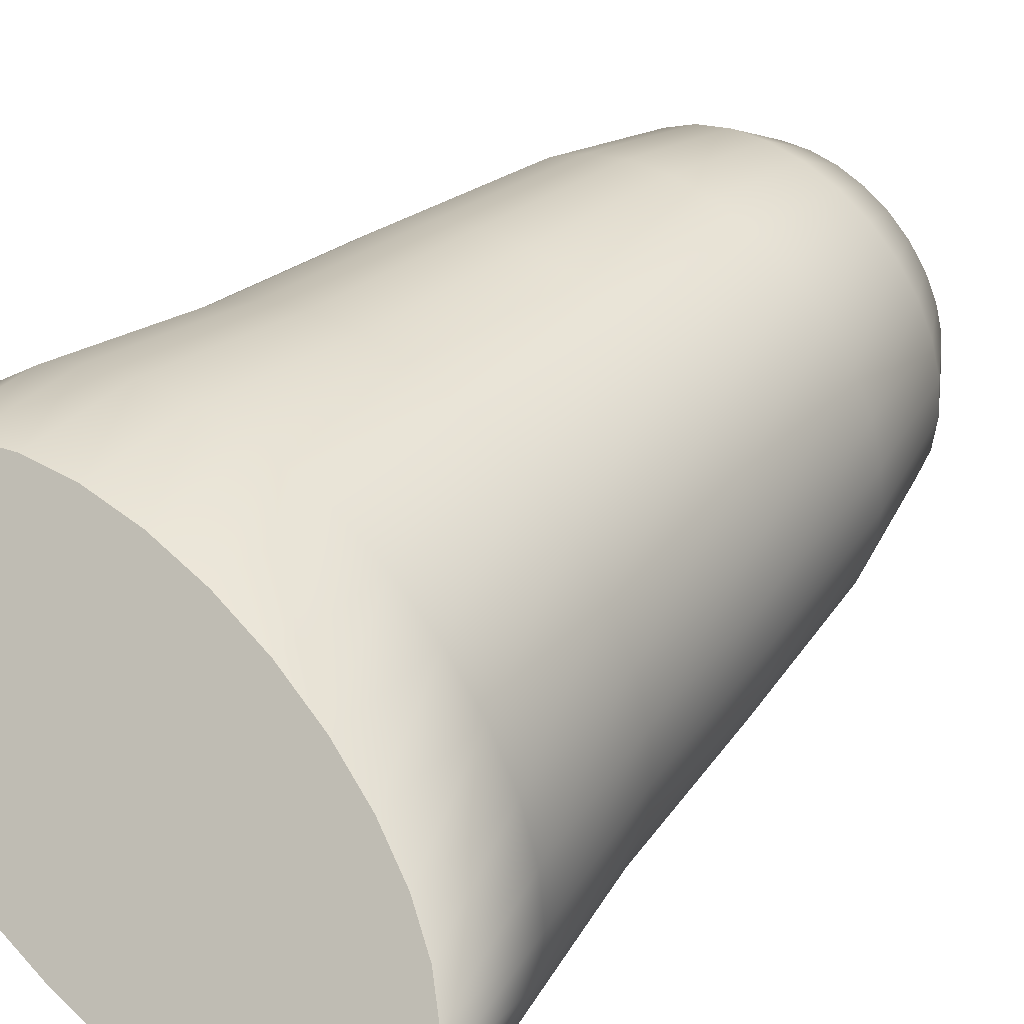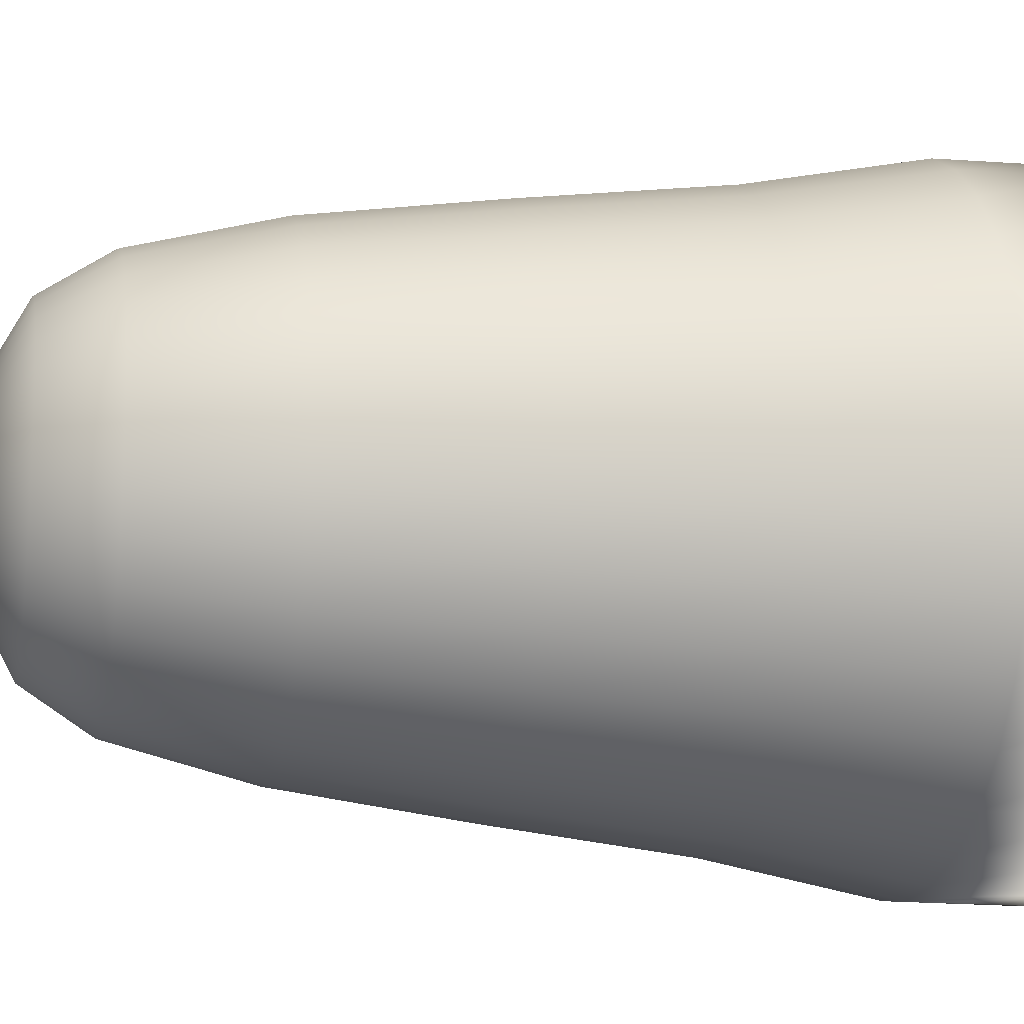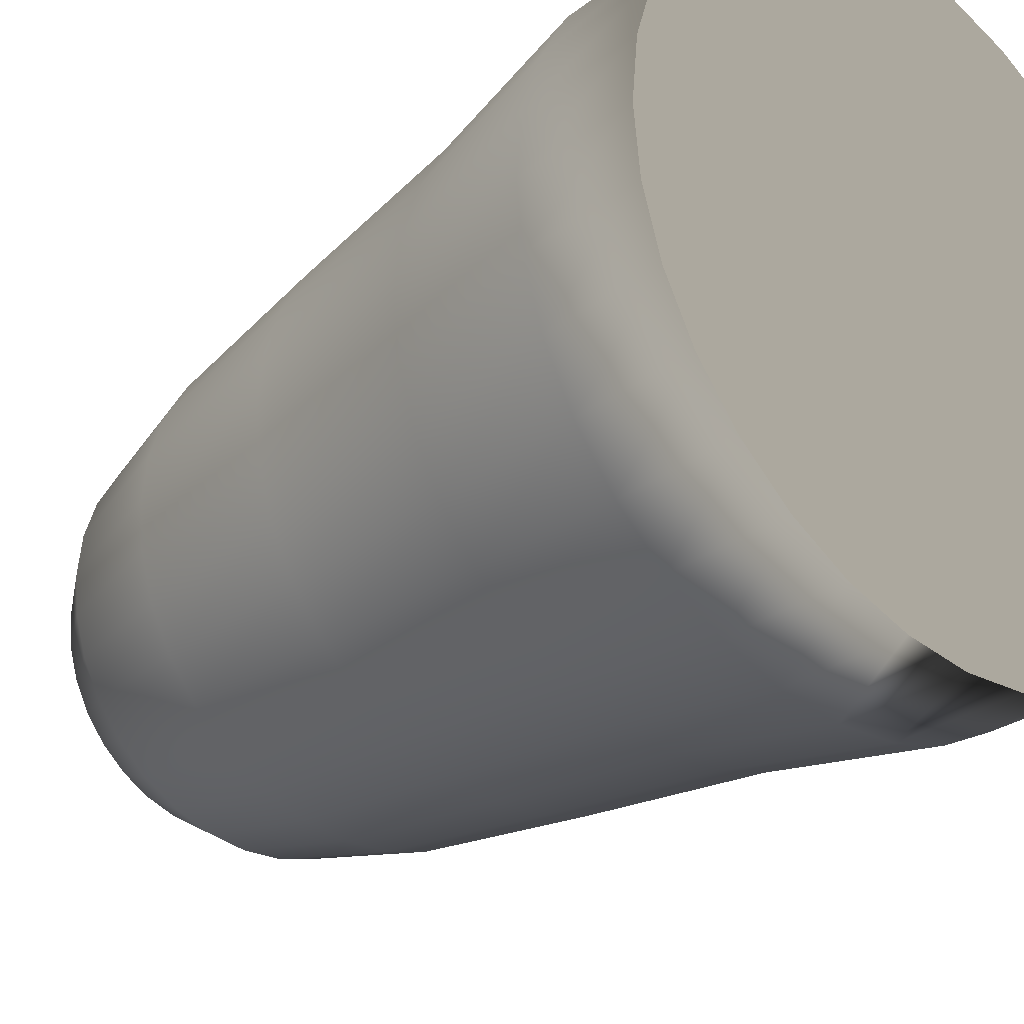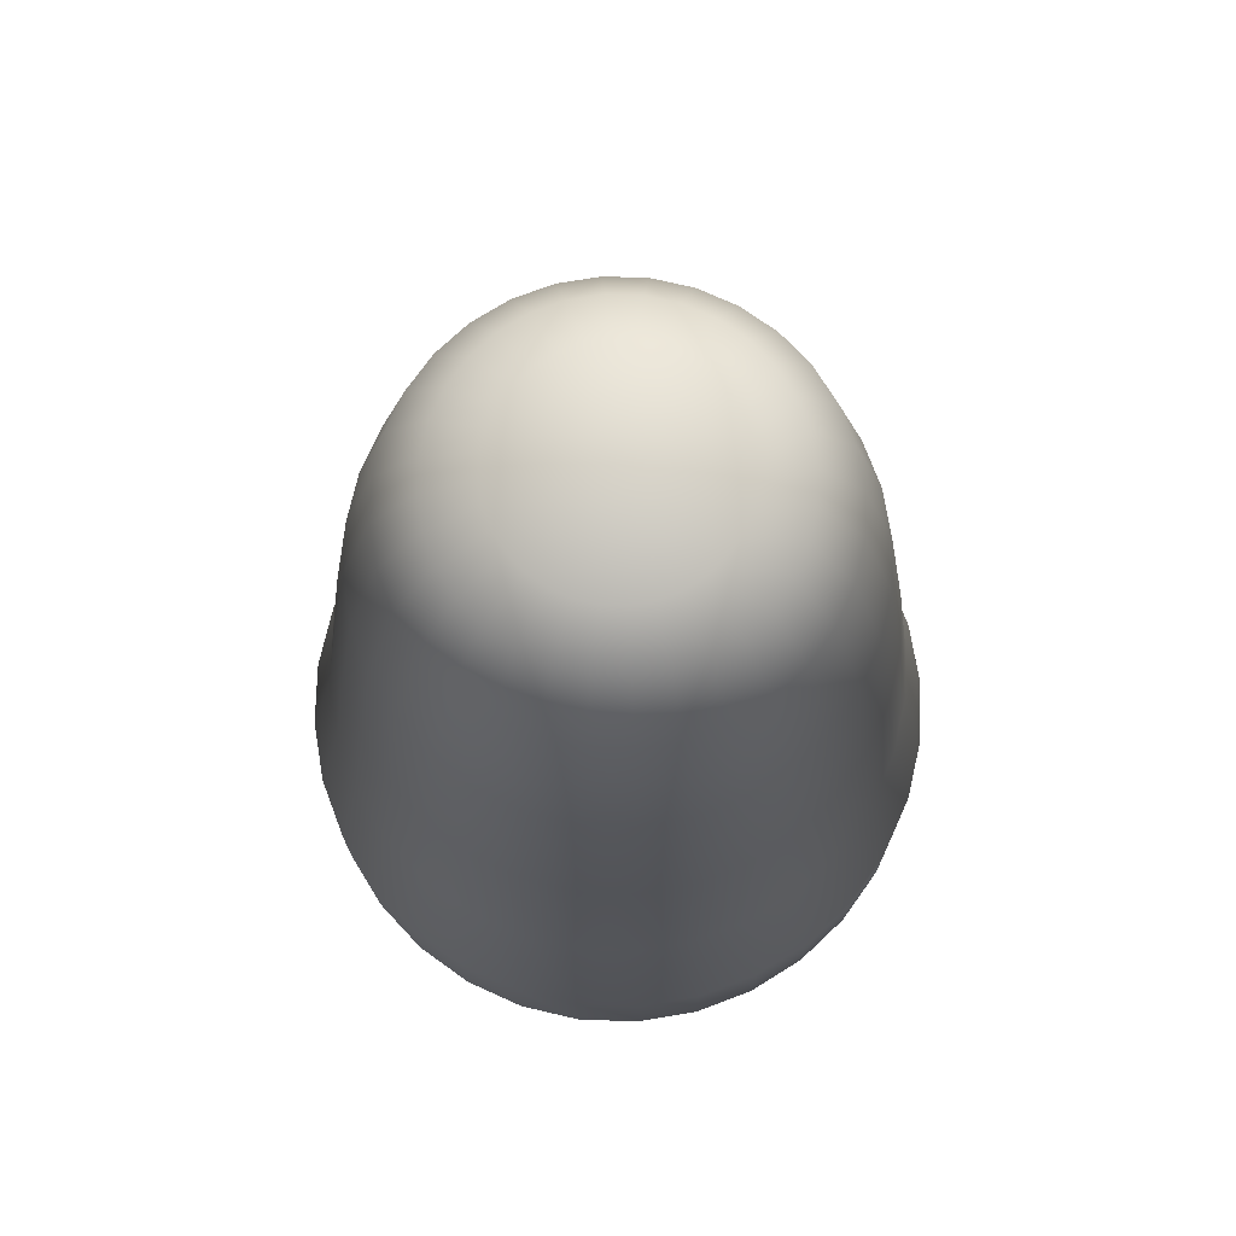
<metadata>
{"format":"obj","ext":"obj","renderer":"f3d","projection":"perspective","resolution":1024,"background":"white","views":[{"elev":40.6,"azim":-139.5,"up":"+Y"},{"elev":-13.1,"azim":78.4,"up":"+Y"},{"elev":-30.5,"azim":136.2,"up":"+Y"},{"elev":74.7,"azim":-161.3,"up":"+Z"}]}
</metadata>
<code>
o Sphere
v -0 -1.131 -2.195
v -0 -1.125 -1.787
v -0 -1.008 -1.201
v 0 -0.8315 0.1129
v 0.2207 -1.11 -2.195
v 0.2195 -1.104 -1.787
v 0.1967 -0.9891 -1.201
v 0.1802 -0.9061 -0.534
v 0.1622 -0.8155 0.1129
v 0.1379 -0.6935 0.5962
v 0.1084 -0.5449 0.8315
v 0.07466 -0.3753 0.9239
v 0.03806 -0.1913 0.9808
v 0.4329 -1.045 -2.195
v 0.4307 -1.04 -1.787
v 0.3859 -0.9317 -1.201
v 0.3536 -0.8536 -0.534
v 0.3182 -0.7682 0.1129
v 0.2706 -0.6533 0.5962
v 0.2126 -0.5133 0.8315
v 0.1464 -0.3536 0.9239
v 0.07466 -0.1802 0.9808
v 0.6285 -0.9406 -2.195
v 0.6252 -0.9357 -1.787
v 0.5603 -0.8385 -1.201
v 0.5133 -0.7682 -0.534
v 0.4619 -0.6913 0.1129
v 0.3928 -0.5879 0.5962
v 0.3087 -0.4619 0.8315
v 0.2126 -0.3182 0.9239
v 0.1084 -0.1622 0.9808
v 0.7999 -0.7999 -2.195
v 0.7957 -0.7957 -1.787
v 0.7131 -0.7131 -1.201
v 0.6533 -0.6533 -0.534
v 0.5879 -0.5879 0.1129
v 0.5 -0.5 0.5962
v 0.3928 -0.3928 0.8315
v 0.2706 -0.2706 0.9239
v 0.1379 -0.1379 0.9808
v 0.9406 -0.6285 -2.195
v 0.9357 -0.6252 -1.787
v 0.8385 -0.5603 -1.201
v 0.7682 -0.5133 -0.534
v 0.6913 -0.4619 0.1129
v 0.5879 -0.3928 0.5962
v 0.4619 -0.3087 0.8315
v 0.3182 -0.2126 0.9239
v 0.1622 -0.1084 0.9808
v 1.045 -0.4329 -2.195
v 1.04 -0.4307 -1.787
v 0.9317 -0.3859 -1.201
v 0.8536 -0.3536 -0.534
v 0.7682 -0.3182 0.1129
v 0.6533 -0.2706 0.5962
v 0.5133 -0.2126 0.8315
v 0.3536 -0.1464 0.9239
v 0.1802 -0.07466 0.9808
v 1.11 -0.2207 -2.195
v 1.104 -0.2195 -1.787
v 0.9891 -0.1967 -1.201
v 0.9061 -0.1802 -0.534
v 0.8155 -0.1622 0.1129
v 0.6935 -0.1379 0.5962
v 0.5449 -0.1084 0.8315
v 0.3753 -0.07466 0.9239
v 0.1913 -0.03806 0.9808
v 1.131 0 -2.195
v 1.125 0 -1.787
v 1.008 0 -1.201
v 0.9239 0 -0.534
v 0.8315 0 0.1129
v 0.7071 0 0.5962
v 0.5556 0 0.8315
v 0.3827 0 0.9239
v 0.1951 0 0.9808
v 1.11 0.2207 -2.195
v 1.104 0.2195 -1.787
v 0.9891 0.1967 -1.201
v 0.9061 0.1802 -0.534
v 0.8155 0.1622 0.1129
v 0.6935 0.1379 0.5962
v 0.5449 0.1084 0.8315
v 0.3753 0.07466 0.9239
v 0.1913 0.03806 0.9808
v 1.045 0.4329 -2.195
v 1.04 0.4307 -1.787
v 0.9317 0.3859 -1.201
v 0.8536 0.3536 -0.534
v 0.7682 0.3182 0.1129
v 0.6533 0.2706 0.5962
v 0.5133 0.2126 0.8315
v 0.3536 0.1464 0.9239
v 0.1802 0.07466 0.9808
v 0.9406 0.6285 -2.195
v 0.9357 0.6252 -1.787
v 0.8385 0.5603 -1.201
v 0.7682 0.5133 -0.534
v 0.6913 0.4619 0.1129
v 0.5879 0.3928 0.5962
v 0.4619 0.3087 0.8315
v 0.3182 0.2126 0.9239
v 0.1622 0.1084 0.9808
v 0.7999 0.7999 -2.195
v 0.7957 0.7957 -1.787
v 0.7131 0.7131 -1.201
v 0.6533 0.6533 -0.534
v 0.5879 0.5879 0.1129
v 0.5 0.5 0.5962
v 0.3928 0.3928 0.8315
v 0.2706 0.2706 0.9239
v 0.1379 0.1379 0.9808
v 0.6285 0.9406 -2.195
v 0.6252 0.9357 -1.787
v 0.5603 0.8385 -1.201
v 0.5133 0.7682 -0.534
v 0.4619 0.6913 0.1129
v 0.3928 0.5879 0.5962
v 0.3087 0.4619 0.8315
v 0.2126 0.3182 0.9239
v 0.1084 0.1622 0.9808
v 0.4329 1.045 -2.195
v 0.4307 1.04 -1.787
v 0.3859 0.9317 -1.201
v 0.3536 0.8536 -0.534
v 0.3182 0.7682 0.1129
v 0.2706 0.6533 0.5962
v 0.2126 0.5133 0.8315
v 0.1464 0.3536 0.9239
v 0.07466 0.1802 0.9808
v 0.2207 1.11 -2.195
v 0.2195 1.104 -1.787
v 0.1967 0.9891 -1.201
v 0.1802 0.9061 -0.534
v 0.1622 0.8155 0.1129
v 0.1379 0.6935 0.5962
v 0.1084 0.5449 0.8315
v 0.07466 0.3753 0.9239
v 0.03806 0.1913 0.9808
v -0 1.131 -2.195
v -0 1.125 -1.787
v -0 1.008 -1.201
v 0 0.9239 -0.534
v -0 0.8315 0.1129
v -0 0.7071 0.5962
v -0 0.5556 0.8315
v -0 0.3827 0.9239
v -0 0.1951 0.9808
v -0.2207 1.11 -2.195
v -0.2195 1.104 -1.787
v -0.1967 0.9891 -1.201
v -0.1802 0.9061 -0.534
v -0.1622 0.8155 0.1129
v -0.1379 0.6935 0.5962
v -0.1084 0.5449 0.8315
v -0.07466 0.3753 0.9239
v -0.03806 0.1913 0.9808
v -0.4329 1.045 -2.195
v -0.4307 1.04 -1.787
v -0.3859 0.9317 -1.201
v -0.3536 0.8536 -0.534
v -0.3182 0.7682 0.1129
v -0.2706 0.6533 0.5962
v -0.2126 0.5133 0.8315
v -0.1464 0.3536 0.9239
v -0.07466 0.1802 0.9808
v -0.6285 0.9406 -2.195
v -0.6252 0.9357 -1.787
v -0.5603 0.8385 -1.201
v -0.5133 0.7682 -0.534
v -0.4619 0.6913 0.1129
v -0.3928 0.5879 0.5962
v -0.3087 0.4619 0.8315
v -0.2126 0.3182 0.9239
v -0.1084 0.1622 0.9808
v -0.7999 0.7999 -2.195
v -0.7957 0.7957 -1.787
v -0.7131 0.7131 -1.201
v -0.6533 0.6533 -0.534
v -0.5879 0.5879 0.1129
v -0.5 0.5 0.5962
v -0.3928 0.3928 0.8315
v -0.2706 0.2706 0.9239
v -0.1379 0.1379 0.9808
v 0 0 1
v -0.9406 0.6285 -2.195
v -0.9357 0.6252 -1.787
v -0.8385 0.5603 -1.201
v -0.7682 0.5133 -0.534
v -0.6913 0.4619 0.1129
v -0.5879 0.3928 0.5962
v -0.4619 0.3087 0.8315
v -0.3182 0.2126 0.9239
v -0.1622 0.1084 0.9808
v -1.045 0.4329 -2.195
v -1.04 0.4307 -1.787
v -0.9317 0.3859 -1.201
v -0.8536 0.3536 -0.534
v -0.7682 0.3182 0.1129
v -0.6533 0.2706 0.5962
v -0.5133 0.2126 0.8315
v -0.3536 0.1464 0.9239
v -0.1802 0.07466 0.9808
v -1.11 0.2207 -2.195
v -1.104 0.2195 -1.787
v -0.9891 0.1967 -1.201
v -0.9061 0.1802 -0.534
v -0.8155 0.1622 0.1129
v -0.6935 0.1379 0.5962
v -0.5449 0.1084 0.8315
v -0.3753 0.07466 0.9239
v -0.1913 0.03806 0.9808
v -1.131 -0 -2.195
v -1.125 -0 -1.787
v -1.008 -0 -1.201
v -0.9239 0 -0.534
v -0.8315 -0 0.1129
v -0.7071 0 0.5962
v -0.5556 -0 0.8315
v -0.3827 0 0.9239
v -0.1951 0 0.9808
v -1.11 -0.2207 -2.195
v -1.104 -0.2195 -1.787
v -0.9891 -0.1967 -1.201
v -0.9061 -0.1802 -0.534
v -0.8155 -0.1622 0.1129
v -0.6935 -0.1379 0.5962
v -0.5449 -0.1084 0.8315
v -0.3753 -0.07466 0.9239
v -0.1913 -0.03806 0.9808
v -1.045 -0.4329 -2.195
v -1.04 -0.4307 -1.787
v -0.9317 -0.3859 -1.201
v -0.8536 -0.3536 -0.534
v -0.7682 -0.3182 0.1129
v -0.6533 -0.2706 0.5962
v -0.5133 -0.2126 0.8315
v -0.3536 -0.1464 0.9239
v -0.1802 -0.07466 0.9808
v -0.9406 -0.6285 -2.195
v -0.9357 -0.6252 -1.787
v -0.8385 -0.5603 -1.201
v -0.7682 -0.5133 -0.534
v -0.6913 -0.4619 0.1129
v -0.5879 -0.3928 0.5962
v -0.4619 -0.3087 0.8315
v -0.3182 -0.2126 0.9239
v -0.1622 -0.1084 0.9808
v -0.7999 -0.7999 -2.195
v -0.7957 -0.7957 -1.787
v -0.7131 -0.7131 -1.201
v -0.6533 -0.6533 -0.534
v -0.5879 -0.5879 0.1129
v -0.5 -0.5 0.5962
v -0.3928 -0.3928 0.8315
v -0.2706 -0.2706 0.9239
v -0.1379 -0.1379 0.9808
v -0.6285 -0.9406 -2.195
v -0.6252 -0.9357 -1.787
v -0.5603 -0.8385 -1.201
v -0.5133 -0.7682 -0.534
v -0.4619 -0.6913 0.1129
v -0.3928 -0.5879 0.5962
v -0.3087 -0.4619 0.8315
v -0.2126 -0.3182 0.9239
v -0.1084 -0.1622 0.9808
v -0.4329 -1.045 -2.195
v -0.4307 -1.04 -1.787
v -0.3859 -0.9317 -1.201
v -0.3536 -0.8536 -0.534
v -0.3182 -0.7682 0.1129
v -0.2706 -0.6533 0.5962
v -0.2126 -0.5133 0.8315
v -0.1464 -0.3536 0.9239
v -0.07466 -0.1802 0.9808
v -0.2207 -1.11 -2.195
v -0.2195 -1.104 -1.787
v -0.1967 -0.9891 -1.201
v -0.1802 -0.9061 -0.534
v -0.1622 -0.8155 0.1129
v -0.1379 -0.6935 0.5962
v -0.1084 -0.5449 0.8315
v -0.07466 -0.3753 0.9239
v -0.03806 -0.1913 0.9808
v 0 -0.9239 -0.534
v 0 -0.7071 0.5962
v 0 -0.5556 0.8315
v 0 -0.3827 0.9239
v 0 -0.1951 0.9808
v -0 -1.131 -2.195
v 0.2207 -1.11 -2.195
v 0.4329 -1.045 -2.195
v 0.6285 -0.9406 -2.195
v 0.7999 -0.7999 -2.195
v 0.9406 -0.6285 -2.195
v 1.045 -0.4329 -2.195
v 1.11 -0.2207 -2.195
v 1.131 0 -2.195
v 1.11 0.2207 -2.195
v 1.045 0.4329 -2.195
v 0.9406 0.6285 -2.195
v 0.7999 0.7999 -2.195
v 0.6285 0.9406 -2.195
v 0.4329 1.045 -2.195
v 0.2207 1.11 -2.195
v -0 1.131 -2.195
v -0.2207 1.11 -2.195
v -0.4329 1.045 -2.195
v -0.6285 0.9406 -2.195
v -0.7999 0.7999 -2.195
v -0.9406 0.6285 -2.195
v -1.045 0.4329 -2.195
v -1.11 0.2207 -2.195
v -1.131 -0 -2.195
v -1.11 -0.2207 -2.195
v -1.045 -0.4329 -2.195
v -0.9406 -0.6285 -2.195
v -0.7999 -0.7999 -2.195
v -0.6285 -0.9406 -2.195
v -0.4329 -1.045 -2.195
v -0.2207 -1.11 -2.195
f 288 287 11 12
f 289 288 12 13
f 2 1 5 6
f 185 289 13
f 3 2 6 7
f 285 3 7 8
f 4 285 8 9
f 286 4 9 10
f 287 286 10 11
f 11 10 19 20
f 12 11 20 21
f 13 12 21 22
f 6 5 14 15
f 185 13 22
f 7 6 15 16
f 8 7 16 17
f 9 8 17 18
f 10 9 18 19
f 16 15 24 25
f 17 16 25 26
f 18 17 26 27
f 19 18 27 28
f 20 19 28 29
f 21 20 29 30
f 22 21 30 31
f 15 14 23 24
f 185 22 31
f 29 28 37 38
f 30 29 38 39
f 31 30 39 40
f 24 23 32 33
f 185 31 40
f 25 24 33 34
f 26 25 34 35
f 27 26 35 36
f 28 27 36 37
f 35 34 43 44
f 36 35 44 45
f 37 36 45 46
f 38 37 46 47
f 39 38 47 48
f 40 39 48 49
f 33 32 41 42
f 185 40 49
f 34 33 42 43
f 48 47 56 57
f 49 48 57 58
f 42 41 50 51
f 185 49 58
f 43 42 51 52
f 44 43 52 53
f 45 44 53 54
f 46 45 54 55
f 47 46 55 56
f 53 52 61 62
f 54 53 62 63
f 55 54 63 64
f 56 55 64 65
f 57 56 65 66
f 58 57 66 67
f 51 50 59 60
f 185 58 67
f 52 51 60 61
f 66 65 74 75
f 67 66 75 76
f 60 59 68 69
f 185 67 76
f 61 60 69 70
f 62 61 70 71
f 63 62 71 72
f 64 63 72 73
f 65 64 73 74
f 72 71 80 81
f 73 72 81 82
f 74 73 82 83
f 75 74 83 84
f 76 75 84 85
f 69 68 77 78
f 185 76 85
f 70 69 78 79
f 71 70 79 80
f 85 84 93 94
f 78 77 86 87
f 185 85 94
f 79 78 87 88
f 80 79 88 89
f 81 80 89 90
f 82 81 90 91
f 83 82 91 92
f 84 83 92 93
f 91 90 99 100
f 92 91 100 101
f 93 92 101 102
f 94 93 102 103
f 87 86 95 96
f 185 94 103
f 88 87 96 97
f 89 88 97 98
f 90 89 98 99
f 96 95 104 105
f 185 103 112
f 97 96 105 106
f 98 97 106 107
f 99 98 107 108
f 100 99 108 109
f 101 100 109 110
f 102 101 110 111
f 103 102 111 112
f 109 108 117 118
f 110 109 118 119
f 111 110 119 120
f 112 111 120 121
f 105 104 113 114
f 185 112 121
f 106 105 114 115
f 107 106 115 116
f 108 107 116 117
f 185 121 130
f 115 114 123 124
f 116 115 124 125
f 117 116 125 126
f 118 117 126 127
f 119 118 127 128
f 120 119 128 129
f 121 120 129 130
f 114 113 122 123
f 128 127 136 137
f 129 128 137 138
f 130 129 138 139
f 123 122 131 132
f 185 130 139
f 124 123 132 133
f 125 124 133 134
f 126 125 134 135
f 127 126 135 136
f 133 132 141 142
f 134 133 142 143
f 135 134 143 144
f 136 135 144 145
f 137 136 145 146
f 138 137 146 147
f 139 138 147 148
f 132 131 140 141
f 185 139 148
f 146 145 154 155
f 147 146 155 156
f 148 147 156 157
f 141 140 149 150
f 185 148 157
f 142 141 150 151
f 143 142 151 152
f 144 143 152 153
f 145 144 153 154
f 152 151 160 161
f 153 152 161 162
f 154 153 162 163
f 155 154 163 164
f 156 155 164 165
f 157 156 165 166
f 150 149 158 159
f 185 157 166
f 151 150 159 160
f 165 164 173 174
f 166 165 174 175
f 159 158 167 168
f 185 166 175
f 160 159 168 169
f 161 160 169 170
f 162 161 170 171
f 163 162 171 172
f 164 163 172 173
f 171 170 179 180
f 172 171 180 181
f 173 172 181 182
f 174 173 182 183
f 175 174 183 184
f 168 167 176 177
f 185 175 184
f 169 168 177 178
f 170 169 178 179
f 184 183 193 194
f 177 176 186 187
f 185 184 194
f 178 177 187 188
f 179 178 188 189
f 180 179 189 190
f 181 180 190 191
f 182 181 191 192
f 183 182 192 193
f 190 189 198 199
f 191 190 199 200
f 192 191 200 201
f 193 192 201 202
f 194 193 202 203
f 187 186 195 196
f 185 194 203
f 188 187 196 197
f 189 188 197 198
f 203 202 211 212
f 196 195 204 205
f 185 203 212
f 197 196 205 206
f 198 197 206 207
f 199 198 207 208
f 200 199 208 209
f 201 200 209 210
f 202 201 210 211
f 209 208 217 218
f 210 209 218 219
f 211 210 219 220
f 212 211 220 221
f 205 204 213 214
f 185 212 221
f 206 205 214 215
f 207 206 215 216
f 208 207 216 217
f 214 213 222 223
f 185 221 230
f 215 214 223 224
f 216 215 224 225
f 217 216 225 226
f 218 217 226 227
f 219 218 227 228
f 220 219 228 229
f 221 220 229 230
f 227 226 235 236
f 228 227 236 237
f 229 228 237 238
f 230 229 238 239
f 223 222 231 232
f 185 230 239
f 224 223 232 233
f 225 224 233 234
f 226 225 234 235
f 185 239 248
f 233 232 241 242
f 234 233 242 243
f 235 234 243 244
f 236 235 244 245
f 237 236 245 246
f 238 237 246 247
f 239 238 247 248
f 232 231 240 241
f 246 245 254 255
f 247 246 255 256
f 248 247 256 257
f 241 240 249 250
f 185 248 257
f 242 241 250 251
f 243 242 251 252
f 244 243 252 253
f 245 244 253 254
f 252 251 260 261
f 253 252 261 262
f 254 253 262 263
f 255 254 263 264
f 256 255 264 265
f 257 256 265 266
f 250 249 258 259
f 185 257 266
f 251 250 259 260
f 265 264 273 274
f 266 265 274 275
f 259 258 267 268
f 185 266 275
f 260 259 268 269
f 261 260 269 270
f 262 261 270 271
f 263 262 271 272
f 264 263 272 273
f 270 269 278 279
f 271 270 279 280
f 272 271 280 281
f 273 272 281 282
f 274 273 282 283
f 275 274 283 284
f 268 267 276 277
f 185 275 284
f 269 268 277 278
f 283 282 287 288
f 284 283 288 289
f 277 276 1 2
f 185 284 289
f 278 277 2 3
f 279 278 3 285
f 280 279 285 4
f 281 280 4 286
f 282 281 286 287
f 104 95 301 302
f 291 290 321 320 319 318 317 316 315 314 313 312 311 310 309 308 307 306 305 304 303 302 301 300 299 298 297 296 295 294 293 292
f 68 59 297 298
f 32 23 293 294
f 258 249 318 319
f 59 50 296 297
f 23 14 292 293
f 231 222 315 316
f 195 186 311 312
f 122 113 303 304
f 204 195 312 313
f 1 276 321 290
f 5 1 290 291
f 186 176 310 311
f 50 41 295 296
f 14 5 291 292
f 149 140 306 307
f 113 104 302 303
f 77 68 298 299
f 41 32 294 295
f 249 240 317 318
f 213 204 313 314
f 176 167 309 310
f 140 131 305 306
f 276 267 320 321
f 222 213 314 315
f 86 77 299 300
f 240 231 316 317
f 167 158 308 309
f 131 122 304 305
f 95 86 300 301
f 267 258 319 320
f 158 149 307 308

</code>
